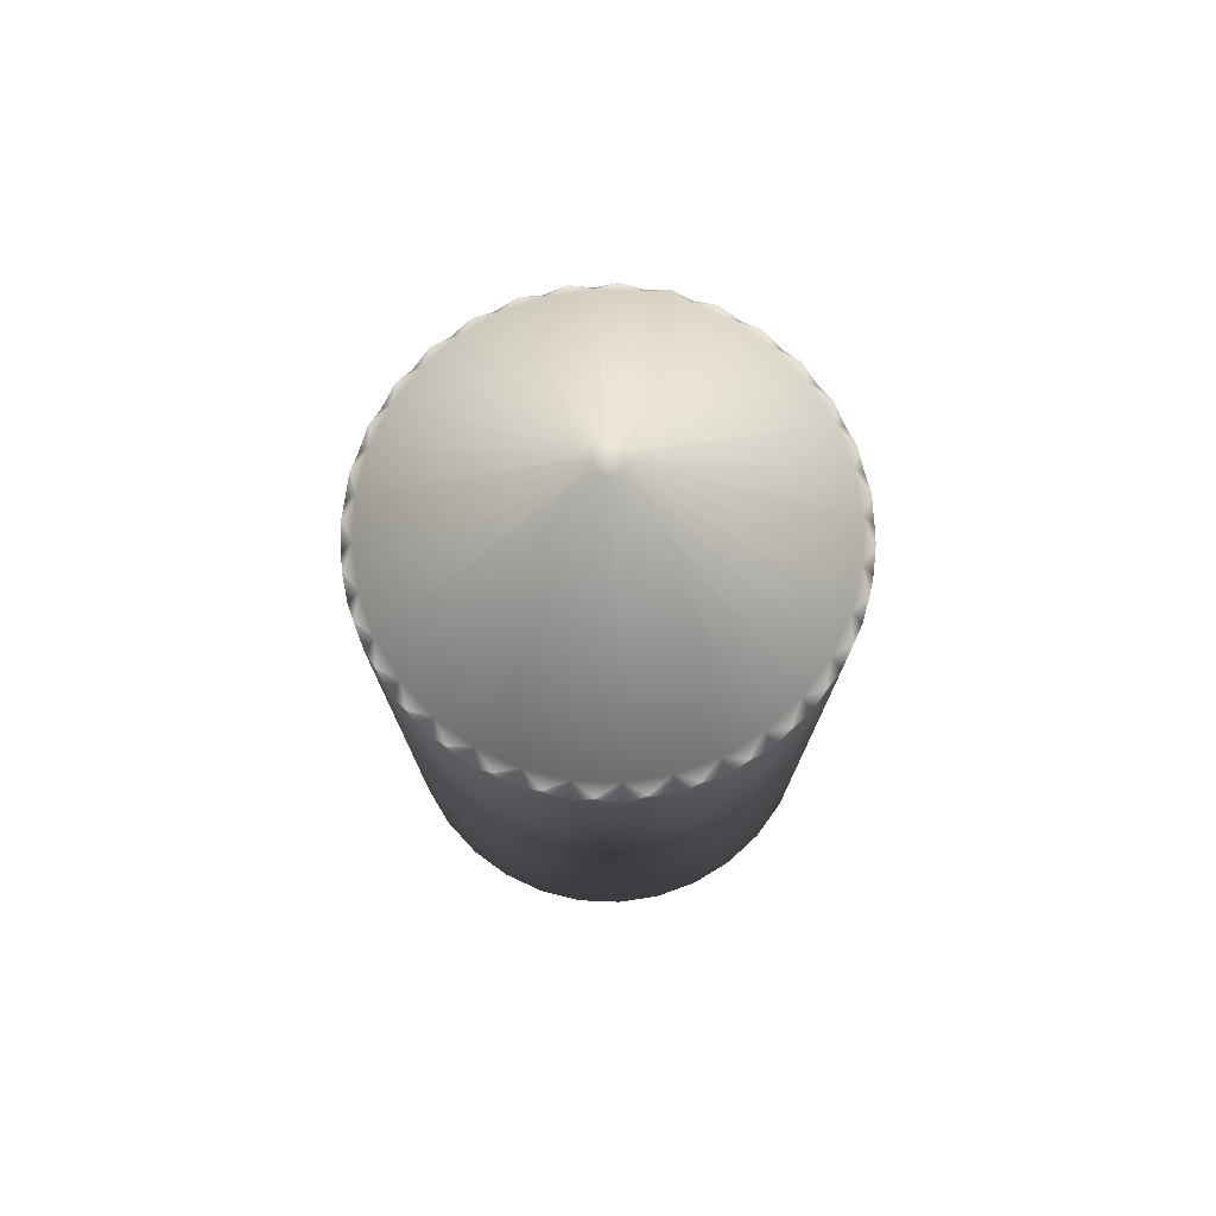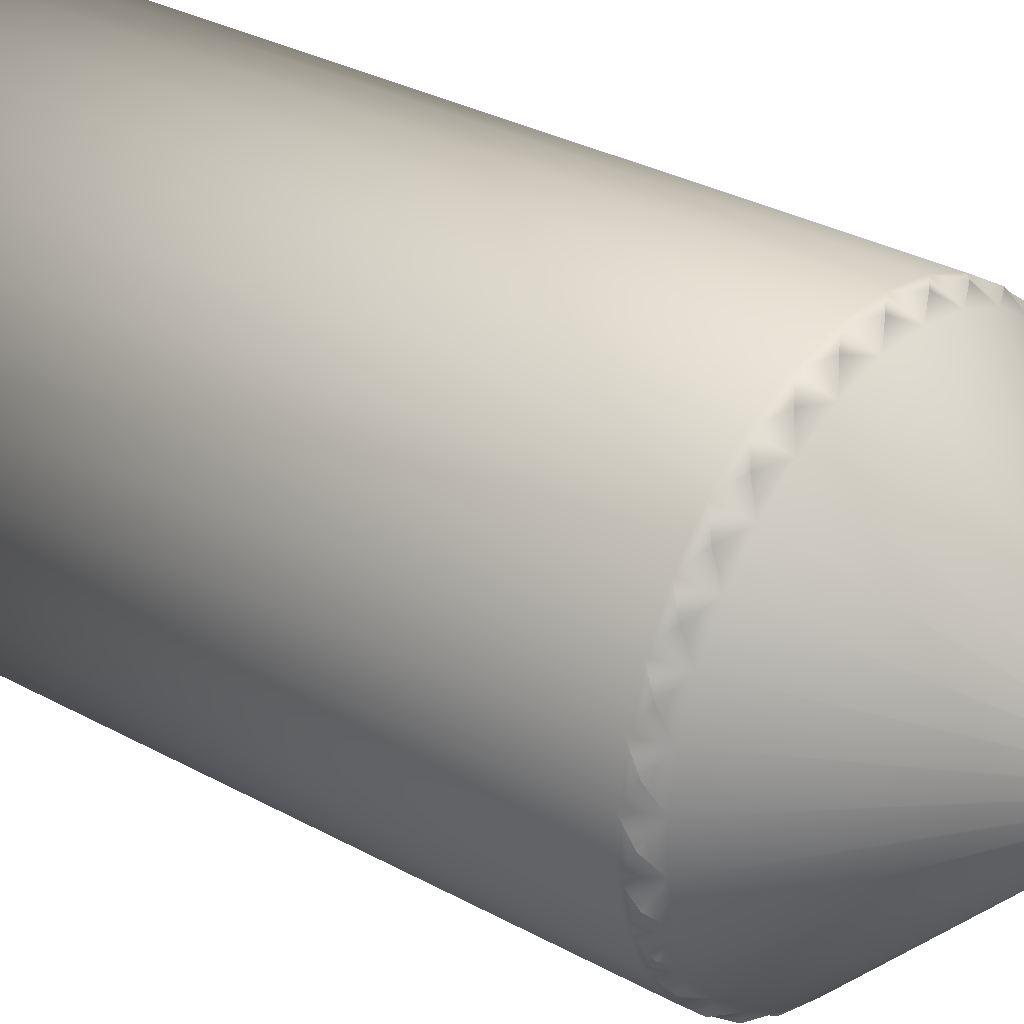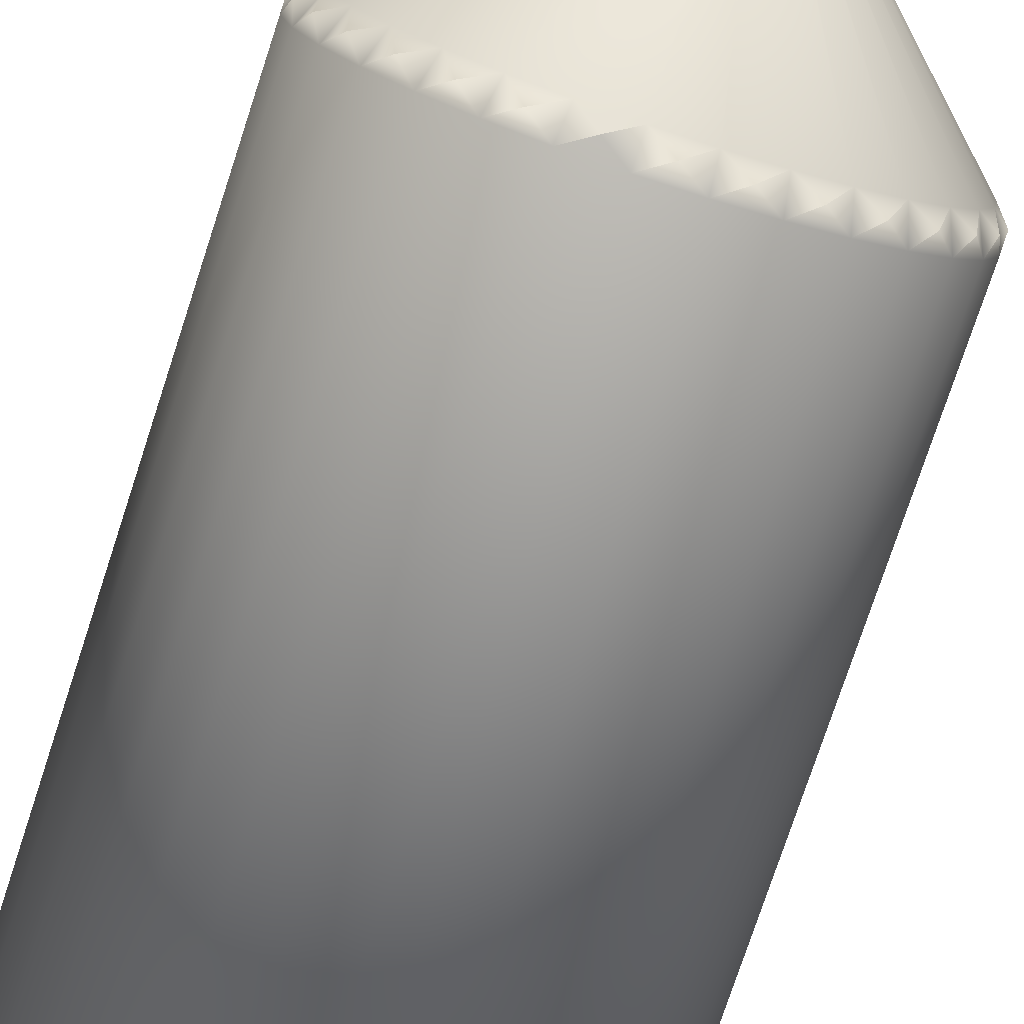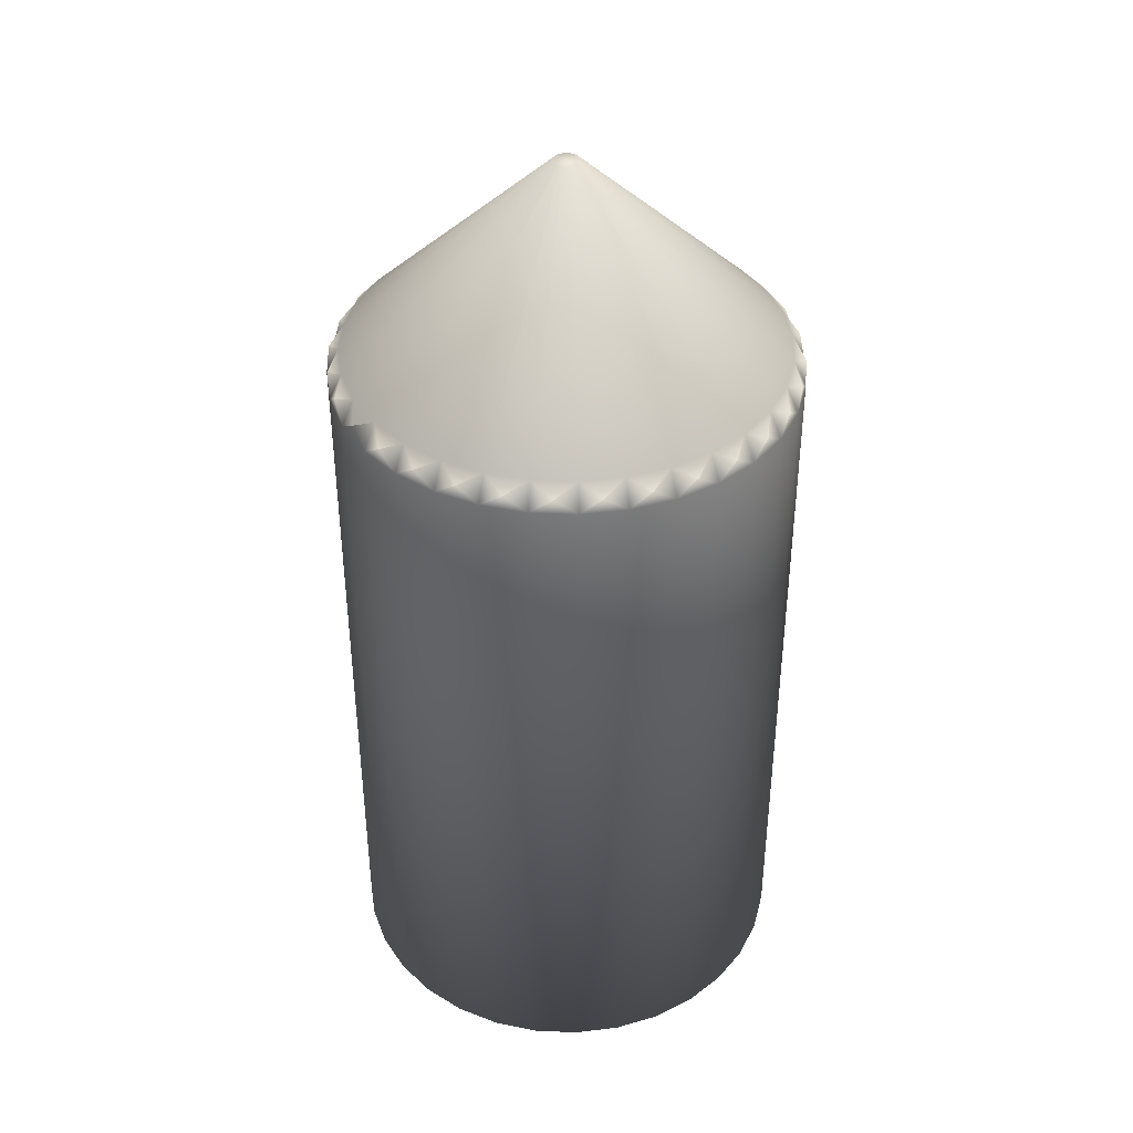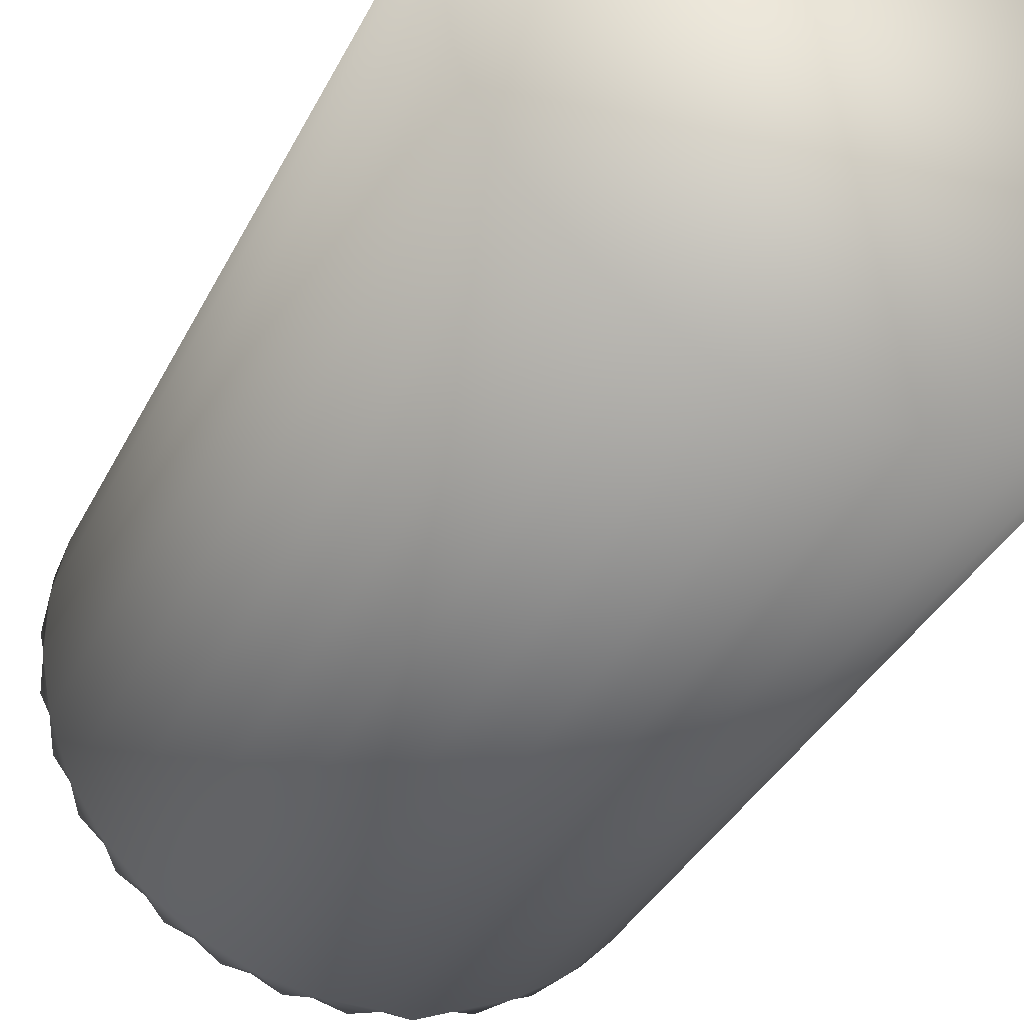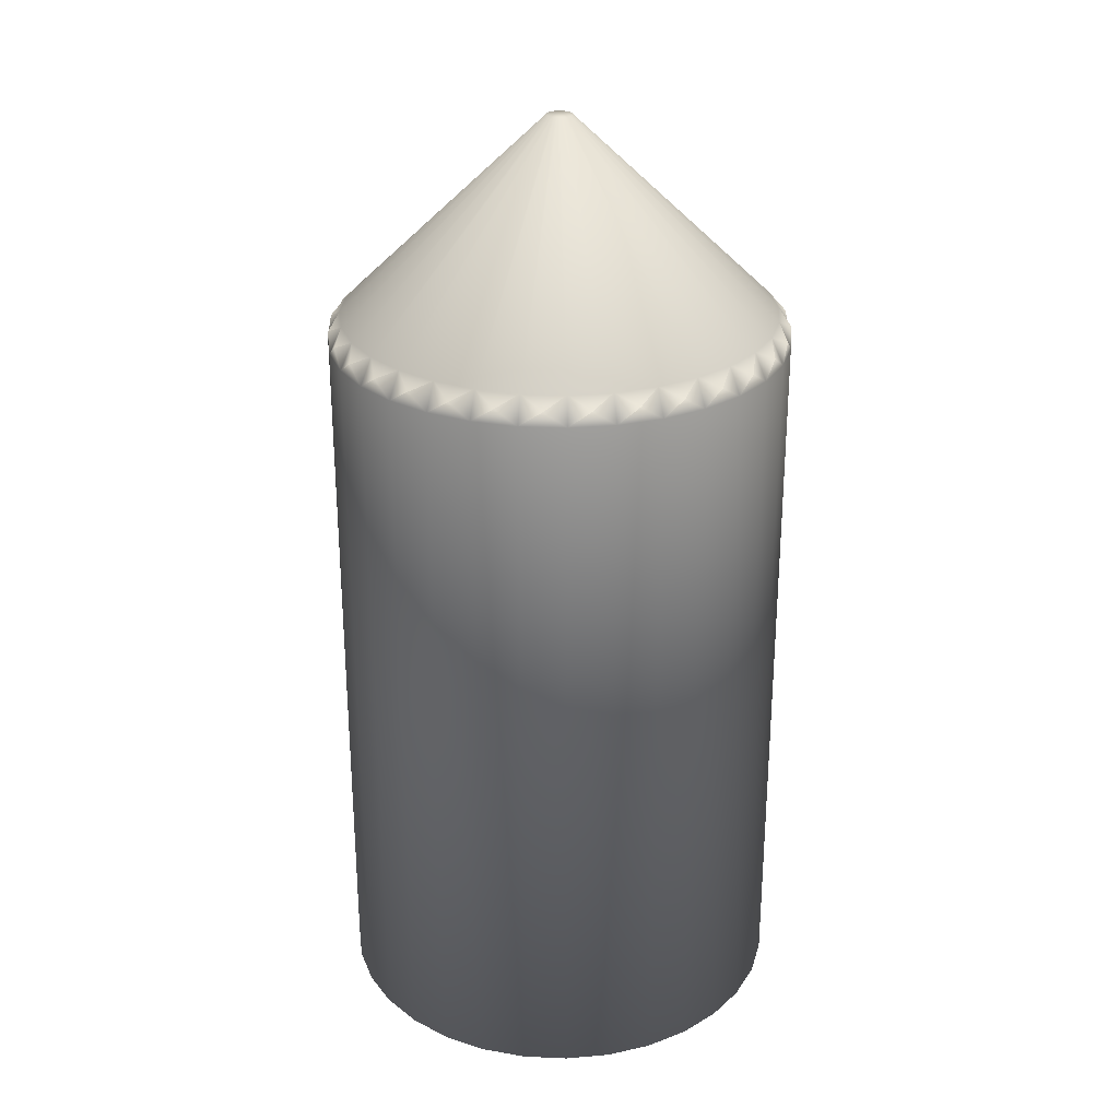
<metadata>
{"format":"obj","ext":"obj","renderer":"f3d","projection":"perspective","resolution":1024,"background":"white","views":[{"elev":76.2,"azim":-175.7,"up":"+Z"},{"elev":30.9,"azim":-51.6,"up":"+Y"},{"elev":-76.5,"azim":-18.2,"up":"+Y"},{"elev":40.0,"azim":49.7,"up":"+Z"},{"elev":-32.3,"azim":158.1,"up":"+Y"},{"elev":27.4,"azim":174.4,"up":"+Z"}]}
</metadata>
<code>
o Candle1_Cone.001
v 1.489 -0.349 2.016
v 1.51 -0.3618 2.016
v 1.528 -0.3784 2.016
v 1.542 -0.3981 2.016
v 1.552 -0.4202 2.016
v 1.557 -0.4439 2.016
v 1.558 -0.4681 2.016
v 1.554 -0.4921 2.016
v 1.546 -0.5148 2.016
v 1.533 -0.5354 2.016
v 1.516 -0.5531 2.016
v 1.496 -0.5672 2.016
v 1.474 -0.5772 2.016
v 1.451 -0.5827 2.016
v 1.426 -0.5835 2.016
v 1.402 -0.5796 2.016
v 1.38 -0.571 2.016
v 1.359 -0.5582 2.016
v 1.341 -0.5416 2.016
v 1.327 -0.5219 2.016
v 1.317 -0.4998 2.016
v 1.312 -0.4762 2.016
v 1.311 -0.4519 2.016
v 1.315 -0.428 2.016
v 1.323 -0.4052 2.016
v 1.336 -0.3846 2.016
v 1.353 -0.3669 2.016
v 1.373 -0.3528 2.016
v 1.395 -0.3428 2.016
v 1.418 -0.3373 2.016
v 1.443 -0.3365 2.016
v 1.467 -0.3404 2.016
v 1.489 -0.349 2.408
v 1.478 -0.3447 2.416
v 1.486 -0.3551 2.422
v 1.5 -0.3554 2.416
v 1.5 -0.3554 2.416
v 1.506 -0.3672 2.422
v 1.519 -0.3701 2.416
v 1.51 -0.3618 2.408
v 1.519 -0.3701 2.416
v 1.522 -0.3829 2.422
v 1.535 -0.3883 2.416
v 1.528 -0.3784 2.408
v 1.535 -0.3883 2.416
v 1.536 -0.4015 2.422
v 1.547 -0.4092 2.416
v 1.542 -0.3981 2.408
v 1.547 -0.4092 2.416
v 1.545 -0.4224 2.422
v 1.554 -0.432 2.416
v 1.552 -0.4202 2.408
v 1.554 -0.432 2.416
v 1.55 -0.4447 2.422
v 1.558 -0.456 2.416
v 1.557 -0.4439 2.408
v 1.558 -0.456 2.416
v 1.551 -0.4677 2.422
v 1.556 -0.4801 2.416
v 1.558 -0.4681 2.408
v 1.556 -0.4801 2.416
v 1.547 -0.4903 2.422
v 1.55 -0.5034 2.416
v 1.554 -0.4921 2.408
v 1.55 -0.5034 2.416
v 1.539 -0.5117 2.422
v 1.539 -0.5251 2.416
v 1.546 -0.5148 2.408
v 1.539 -0.5251 2.416
v 1.527 -0.5312 2.422
v 1.524 -0.5442 2.416
v 1.533 -0.5354 2.408
v 1.524 -0.5442 2.416
v 1.512 -0.548 2.422
v 1.506 -0.5601 2.416
v 1.516 -0.5531 2.408
v 1.506 -0.5601 2.416
v 1.493 -0.5613 2.422
v 1.485 -0.5722 2.416
v 1.496 -0.5672 2.408
v 1.485 -0.5722 2.416
v 1.472 -0.5708 2.422
v 1.462 -0.58 2.416
v 1.474 -0.5772 2.408
v 1.462 -0.58 2.416
v 1.45 -0.576 2.422
v 1.439 -0.5831 2.416
v 1.451 -0.5827 2.408
v 1.439 -0.5831 2.416
v 1.427 -0.5767 2.422
v 1.414 -0.5815 2.416
v 1.426 -0.5835 2.408
v 1.414 -0.5815 2.416
v 1.404 -0.573 2.422
v 1.391 -0.5753 2.416
v 1.402 -0.5796 2.408
v 1.391 -0.5753 2.416
v 1.383 -0.5649 2.422
v 1.369 -0.5646 2.416
v 1.38 -0.571 2.408
v 1.369 -0.5646 2.416
v 1.363 -0.5528 2.422
v 1.35 -0.5499 2.416
v 1.359 -0.5582 2.408
v 1.35 -0.5499 2.416
v 1.347 -0.5371 2.422
v 1.334 -0.5318 2.416
v 1.341 -0.5416 2.408
v 1.334 -0.5318 2.416
v 1.333 -0.5185 2.422
v 1.322 -0.5108 2.416
v 1.327 -0.5219 2.408
v 1.322 -0.5108 2.416
v 1.324 -0.4976 2.422
v 1.315 -0.488 2.416
v 1.317 -0.4998 2.408
v 1.315 -0.488 2.416
v 1.319 -0.4753 2.422
v 1.311 -0.464 2.416
v 1.312 -0.4762 2.408
v 1.311 -0.464 2.416
v 1.318 -0.4523 2.422
v 1.313 -0.4399 2.416
v 1.311 -0.4519 2.408
v 1.313 -0.4399 2.416
v 1.322 -0.4297 2.422
v 1.319 -0.4166 2.416
v 1.315 -0.428 2.408
v 1.319 -0.4166 2.416
v 1.33 -0.4083 2.422
v 1.33 -0.3949 2.416
v 1.323 -0.4052 2.408
v 1.33 -0.3949 2.416
v 1.342 -0.3888 2.422
v 1.345 -0.3758 2.416
v 1.336 -0.3846 2.408
v 1.345 -0.3758 2.416
v 1.357 -0.3721 2.422
v 1.363 -0.3599 2.416
v 1.353 -0.3669 2.408
v 1.363 -0.3599 2.416
v 1.376 -0.3587 2.422
v 1.384 -0.3478 2.416
v 1.373 -0.3528 2.408
v 1.384 -0.3478 2.416
v 1.397 -0.3492 2.422
v 1.407 -0.34 2.416
v 1.395 -0.3428 2.408
v 1.407 -0.34 2.416
v 1.419 -0.344 2.422
v 1.43 -0.3369 2.416
v 1.418 -0.3373 2.408
v 1.43 -0.3369 2.416
v 1.442 -0.3433 2.422
v 1.455 -0.3385 2.416
v 1.443 -0.3365 2.408
v 1.455 -0.3385 2.416
v 1.465 -0.347 2.422
v 1.478 -0.3447 2.416
v 1.467 -0.3404 2.408
v 1.436 -0.4534 2.528
v 1.435 -0.4532 2.528
v 1.434 -0.4532 2.528
v 1.432 -0.4536 2.528
v 1.431 -0.4541 2.528
v 1.43 -0.4549 2.528
v 1.429 -0.4559 2.528
v 1.428 -0.457 2.528
v 1.428 -0.4582 2.528
v 1.428 -0.4596 2.528
v 1.428 -0.4609 2.528
v 1.428 -0.4622 2.528
v 1.429 -0.4634 2.528
v 1.429 -0.4645 2.528
v 1.43 -0.4654 2.528
v 1.431 -0.4661 2.528
v 1.433 -0.4666 2.528
v 1.434 -0.4668 2.528
v 1.435 -0.4668 2.528
v 1.437 -0.4665 2.528
v 1.438 -0.4659 2.528
v 1.439 -0.4651 2.528
v 1.44 -0.4642 2.528
v 1.441 -0.463 2.528
v 1.441 -0.4618 2.528
v 1.441 -0.4605 2.528
v 1.441 -0.4591 2.528
v 1.441 -0.4578 2.528
v 1.44 -0.4566 2.528
v 1.44 -0.4555 2.528
v 1.439 -0.4546 2.528
v 1.438 -0.4539 2.528
g Candle1_Cone.001_None
f 35 34 158
f 44 3 2
f 44 43 48
f 48 47 52
f 52 51 56
f 56 55 60
f 64 8 7
f 68 9 8
f 72 10 9
f 76 11 10
f 76 75 80
f 80 79 84
f 84 83 88
f 88 87 92
f 96 16 15
f 100 17 16
f 104 18 17
f 108 19 18
f 108 107 112
f 112 111 116
f 116 115 120
f 120 119 124
f 128 24 23
f 132 25 24
f 136 26 25
f 140 27 26
f 140 139 144
f 144 143 148
f 148 147 152
f 152 151 156
f 54 58 57
f 160 32 31
f 33 1 32
f 16 24 32
f 38 42 41
f 82 86 85
f 110 114 113
f 138 142 141
f 62 61 58
f 86 90 89
f 114 118 117
f 142 146 145
f 66 65 62
f 38 37 35
f 94 93 90
f 118 122 121
f 146 150 149
f 70 69 66
f 98 97 94
f 126 125 122
f 42 46 45
f 150 154 153
f 74 73 70
f 102 101 98
f 130 129 126
f 46 50 49
f 158 157 154
f 74 78 77
f 102 106 105
f 134 133 130
f 50 54 53
f 78 82 81
f 106 110 109
f 138 137 134
f 33 35 36
f 38 40 37
f 42 44 41
f 46 48 45
f 50 52 49
f 54 56 53
f 58 60 57
f 62 64 61
f 66 68 65
f 70 72 69
f 74 76 73
f 78 80 77
f 82 84 81
f 86 88 85
f 90 92 89
f 94 96 93
f 98 100 97
f 102 104 101
f 106 108 105
f 110 112 109
f 114 116 113
f 118 120 117
f 122 124 121
f 126 128 125
f 130 132 129
f 134 136 133
f 138 140 137
f 142 144 141
f 146 148 145
f 150 152 149
f 154 156 153
f 158 160 157
f 188 192 176
f 40 2 1
f 34 159 158
f 158 161 192
f 192 35 158
f 2 40 44
f 40 39 44
f 39 41 44
f 48 4 3
f 48 3 44
f 43 45 48
f 52 5 4
f 52 4 48
f 47 49 52
f 56 6 5
f 56 5 52
f 51 53 56
f 60 7 6
f 60 6 56
f 55 57 60
f 7 60 64
f 60 59 64
f 59 61 64
f 8 64 68
f 64 63 68
f 63 65 68
f 9 68 72
f 68 67 72
f 67 69 72
f 10 72 76
f 72 71 76
f 71 73 76
f 80 12 11
f 80 11 76
f 75 77 80
f 84 13 12
f 84 12 80
f 79 81 84
f 88 14 13
f 88 13 84
f 83 85 88
f 92 15 14
f 92 14 88
f 87 89 92
f 15 92 96
f 92 91 96
f 91 93 96
f 16 96 100
f 96 95 100
f 95 97 100
f 17 100 104
f 100 99 104
f 99 101 104
f 18 104 108
f 104 103 108
f 103 105 108
f 112 20 19
f 112 19 108
f 107 109 112
f 116 21 20
f 116 20 112
f 111 113 116
f 120 22 21
f 120 21 116
f 115 117 120
f 124 23 22
f 124 22 120
f 119 121 124
f 23 124 128
f 124 123 128
f 123 125 128
f 24 128 132
f 128 127 132
f 127 129 132
f 25 132 136
f 132 131 136
f 131 133 136
f 26 136 140
f 136 135 140
f 135 137 140
f 144 28 27
f 144 27 140
f 139 141 144
f 148 29 28
f 148 28 144
f 143 145 148
f 152 30 29
f 152 29 148
f 147 149 152
f 156 31 30
f 156 30 152
f 151 153 156
f 54 187 186
f 54 186 58
f 57 55 54
f 31 156 160
f 156 155 160
f 155 157 160
f 32 160 33
f 160 159 33
f 159 34 33
f 32 1 2
f 2 3 4
f 4 5 6
f 6 7 8
f 8 9 10
f 10 11 12
f 12 13 14
f 14 15 16
f 16 17 18
f 18 19 20
f 20 21 22
f 22 23 24
f 24 25 26
f 26 27 28
f 28 29 30
f 30 31 32
f 32 2 8
f 2 4 8
f 4 6 8
f 8 10 16
f 10 12 16
f 12 14 16
f 16 18 24
f 18 20 24
f 20 22 24
f 24 26 32
f 26 28 32
f 28 30 32
f 32 8 16
f 38 191 42
f 191 190 42
f 41 39 38
f 82 180 86
f 180 179 86
f 85 83 82
f 110 173 172
f 110 172 114
f 113 111 110
f 138 166 165
f 138 165 142
f 141 139 138
f 61 59 58
f 58 186 185
f 185 62 58
f 86 179 178
f 86 178 90
f 89 87 86
f 114 172 171
f 114 171 118
f 117 115 114
f 142 165 164
f 142 164 146
f 145 143 142
f 65 63 62
f 62 185 184
f 184 66 62
f 37 36 35
f 35 192 191
f 191 38 35
f 93 91 90
f 90 178 177
f 177 94 90
f 118 171 170
f 118 170 122
f 121 119 118
f 146 164 150
f 164 163 150
f 149 147 146
f 69 67 66
f 66 184 183
f 183 70 66
f 97 95 94
f 94 177 176
f 176 98 94
f 125 123 122
f 122 170 169
f 169 126 122
f 42 190 46
f 190 189 46
f 45 43 42
f 150 163 162
f 150 162 154
f 153 151 150
f 73 71 70
f 70 183 182
f 182 74 70
f 101 99 98
f 98 176 175
f 175 102 98
f 129 127 126
f 126 169 168
f 168 130 126
f 46 189 188
f 46 188 50
f 49 47 46
f 157 155 154
f 154 162 161
f 161 158 154
f 74 182 181
f 74 181 78
f 77 75 74
f 102 175 106
f 175 174 106
f 105 103 102
f 133 131 130
f 130 168 167
f 167 134 130
f 50 188 187
f 50 187 54
f 53 51 50
f 78 181 180
f 78 180 82
f 81 79 78
f 106 174 110
f 174 173 110
f 109 107 106
f 137 135 134
f 134 167 166
f 166 138 134
f 33 34 35
f 38 39 40
f 42 43 44
f 46 47 48
f 50 51 52
f 54 55 56
f 58 59 60
f 62 63 64
f 66 67 68
f 70 71 72
f 74 75 76
f 78 79 80
f 82 83 84
f 86 87 88
f 90 91 92
f 94 95 96
f 98 99 100
f 102 103 104
f 106 107 108
f 110 111 112
f 114 115 116
f 118 119 120
f 122 123 124
f 126 127 128
f 130 131 132
f 134 135 136
f 138 139 140
f 142 143 144
f 146 147 148
f 150 151 152
f 154 155 156
f 158 159 160
f 192 161 164
f 161 162 164
f 162 163 164
f 164 165 166
f 166 167 164
f 167 168 164
f 168 169 172
f 169 170 172
f 170 171 172
f 172 173 174
f 174 175 172
f 175 176 172
f 176 177 180
f 177 178 180
f 178 179 180
f 180 181 182
f 182 183 180
f 183 184 180
f 184 185 188
f 185 186 188
f 186 187 188
f 188 189 190
f 190 191 188
f 191 192 188
f 192 164 168
f 168 172 192
f 172 176 192
f 176 180 184
f 184 188 176
f 1 33 40
f 33 36 40
f 36 37 40

</code>
